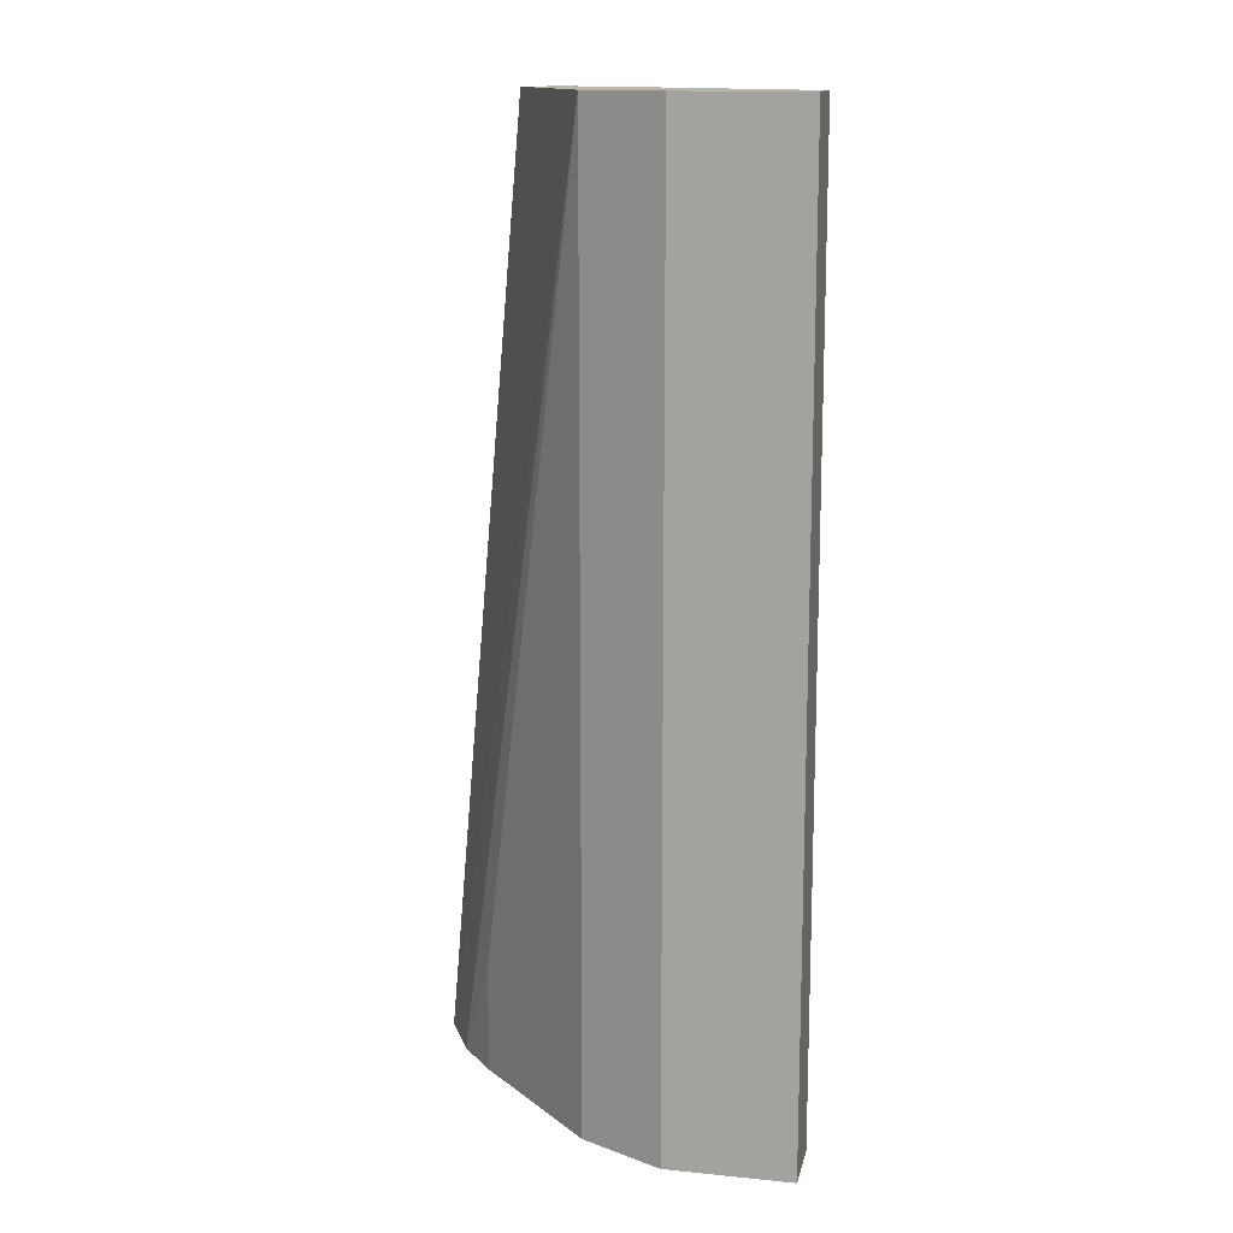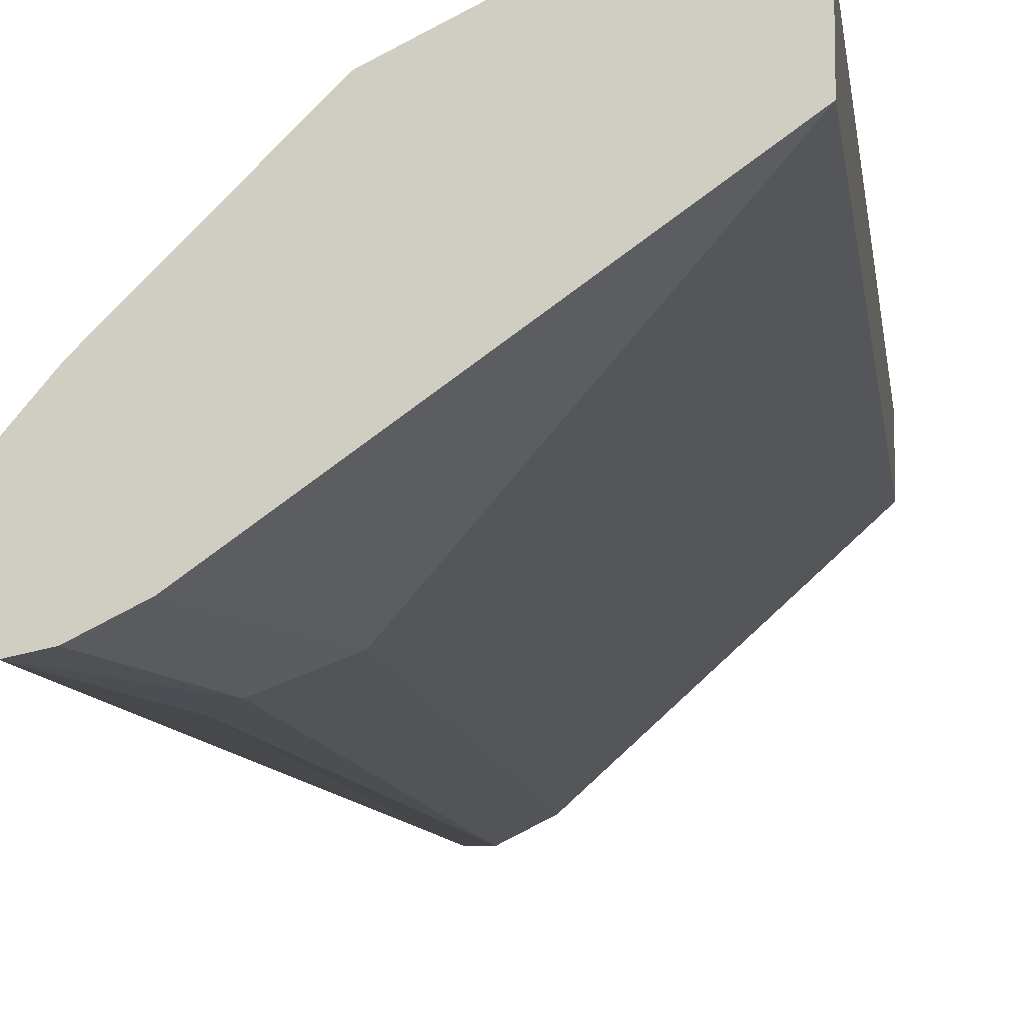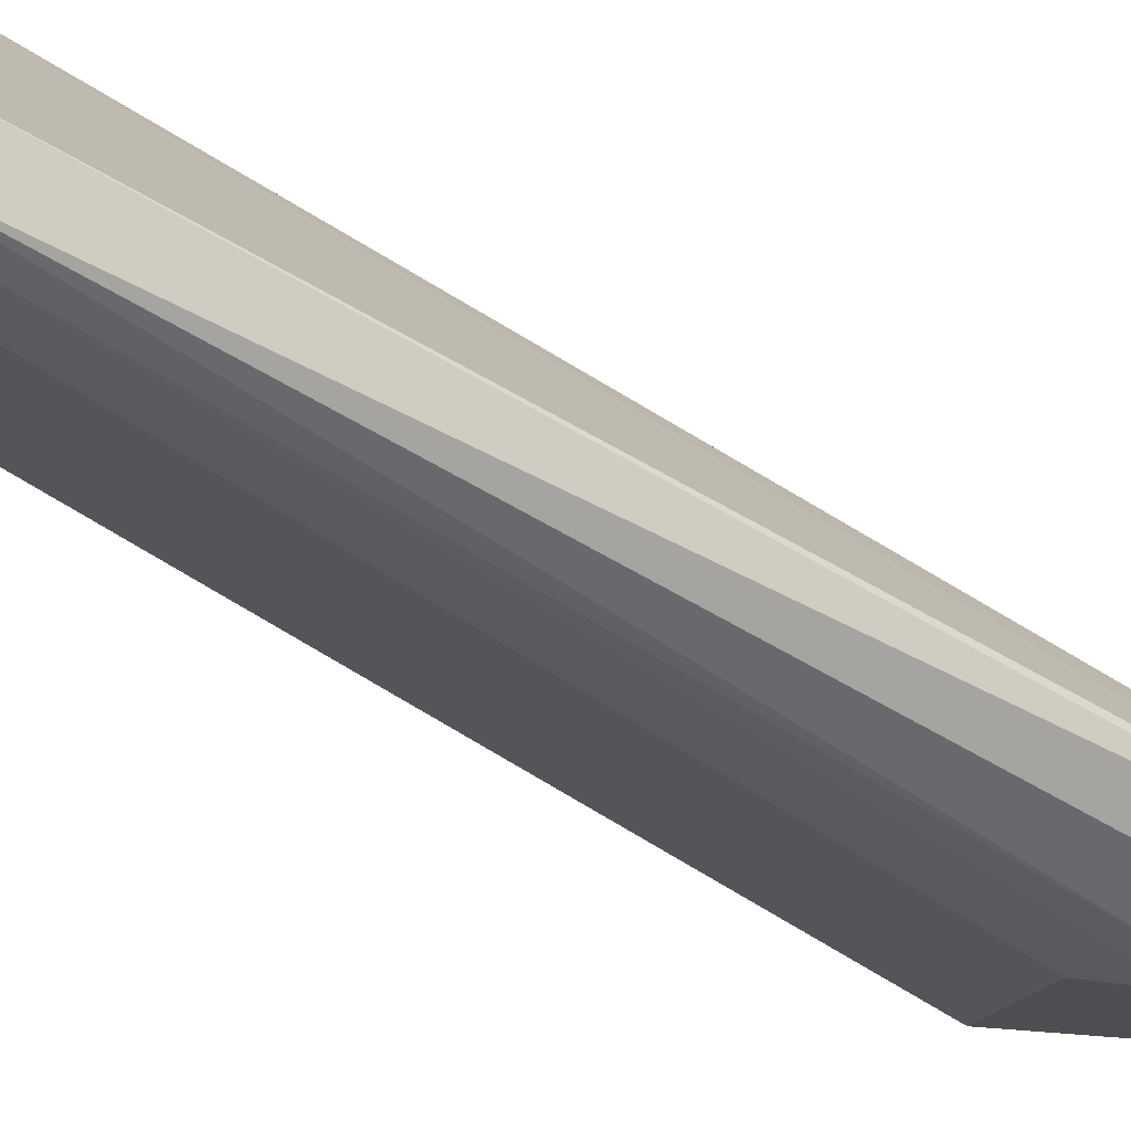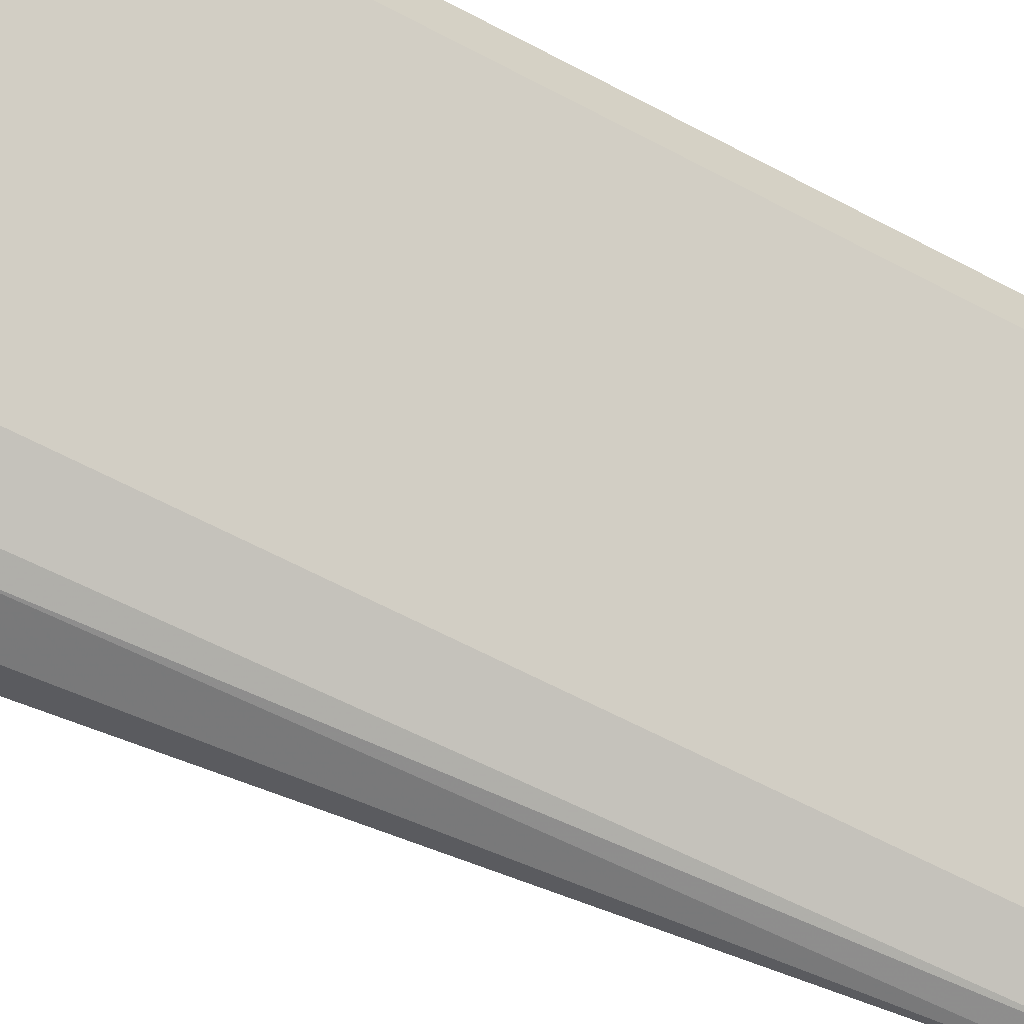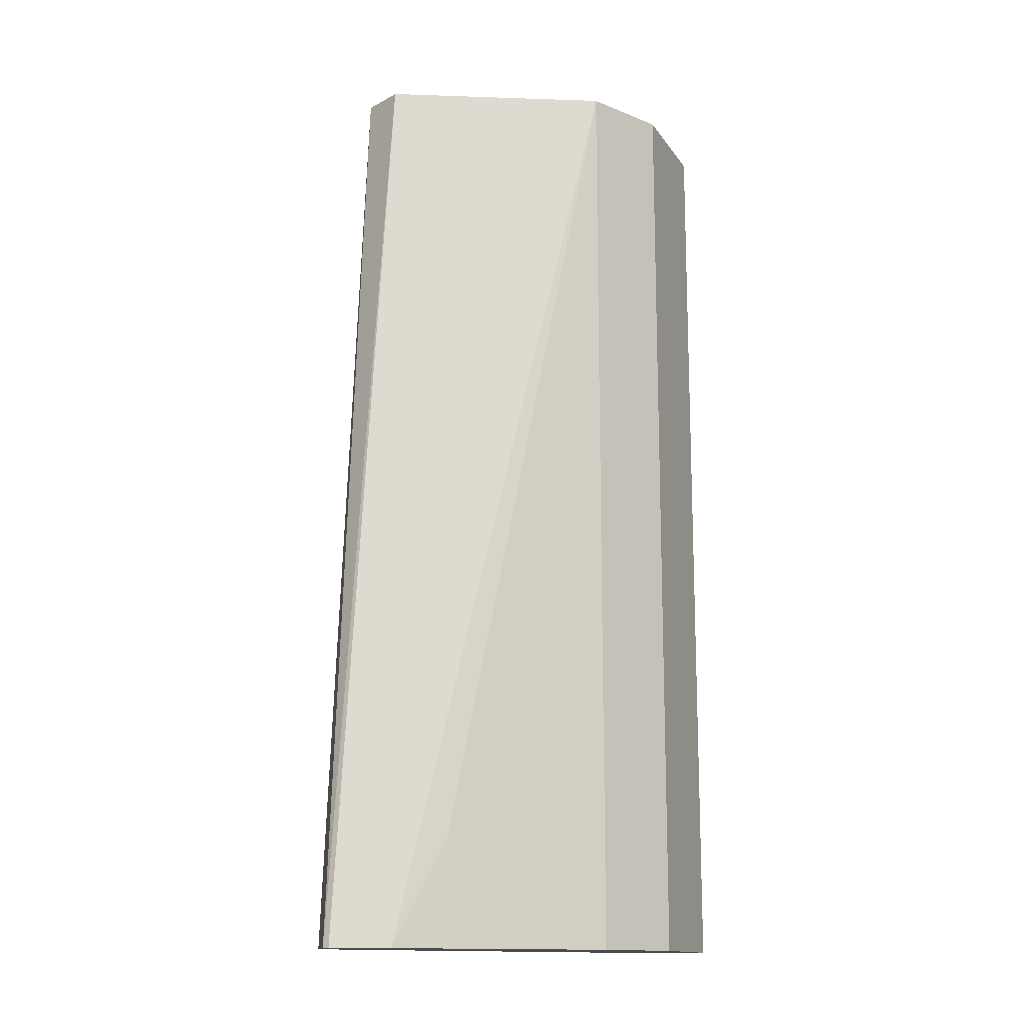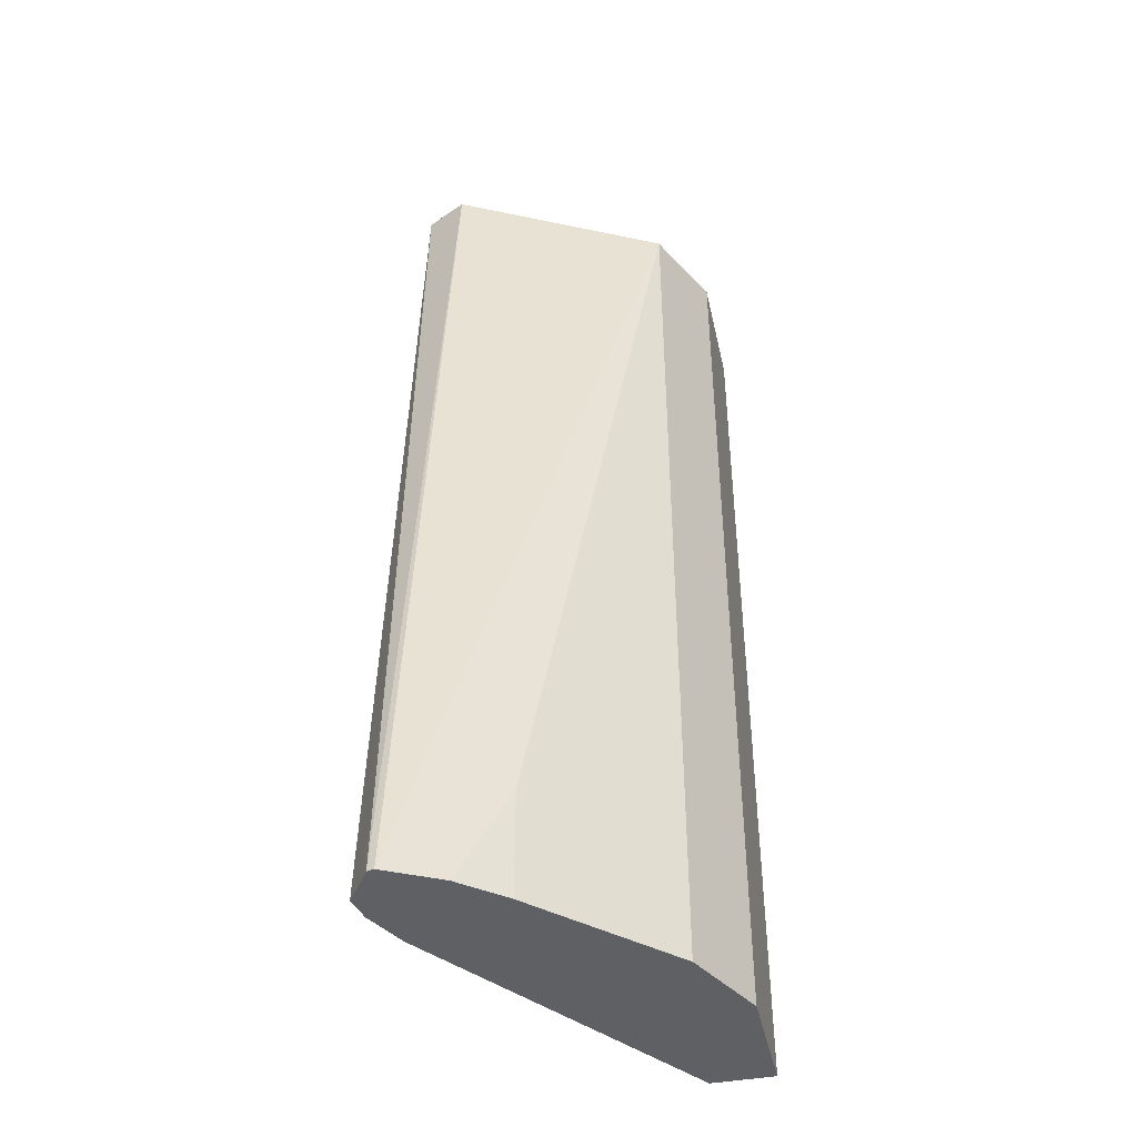
<metadata>
{"format":"obj","ext":"obj","renderer":"f3d","projection":"perspective","resolution":1024,"background":"white","views":[{"elev":14.0,"azim":12.3,"up":"+Y"},{"elev":-10.2,"azim":7.2,"up":"+Z"},{"elev":-46.2,"azim":-130.2,"up":"+Z"},{"elev":-65.0,"azim":62.1,"up":"+Z"},{"elev":-14.3,"azim":-67.7,"up":"+Y"},{"elev":-42.5,"azim":-77.5,"up":"+Y"}]}
</metadata>
<code>
v 0.321 -0.2632 0.82
v 0.2852 -0.2632 0.82
v 0.321 -0.2632 0.8021
v 0.321 0.0106 0.82
v 0.2705 -0.2632 0.8126
v 0.2852 0.0106 0.82
v 0.2781 0.0106 0.8164
v 0.321 -0.2497 0.8021
v 0.2377 -0.2632 0.7427
v 0.2555 -0.2139 0.7427
v 0.321 0.0106 0.8021
v 0.2614 -0.2632 0.8081
v 0.2662 0.0106 0.8105
v 0.2555 0.0106 0.7427
v 0.2258 -0.2632 0.7368
v 0.2406 -0.2228 0.7353
v 0.2436 -0.2139 0.7368
v 0.2258 -0.2632 0.7724
v 0.2614 0.0106 0.8081
v 0.2436 0.0106 0.7368
v 0.2183 -0.2632 0.7353
v 0.2347 -0.2168 0.7338
v 0.2153 -0.2632 0.76
v 0.2258 -0.2317 0.7724
v 0.2579 0.0106 0.801
v 0.2071 -0.2632 0.7444
v 0.2377 0.0106 0.7368
v 0.2097 -0.2632 0.741
v 0.2317 0.0106 0.7487
v 0.2076 -0.2632 0.7424
v 0.237 0.0106 0.7381
f 12 24 18
f 12 19 24
f 12 13 19
f 10 20 14
f 10 17 20
f 9 15 16
f 9 16 10
f 8 14 11
f 5 13 12
f 5 7 13
f 4 7 6
f 10 16 17
f 15 21 16
f 19 23 24
f 16 22 20
f 16 20 17
f 18 24 23
f 19 25 26
f 19 26 23
f 20 22 27
f 21 28 27
f 21 27 22
f 25 29 26
f 26 29 30
f 27 28 30
f 4 13 7
f 16 21 22
f 4 19 13
f 1 3 8
f 4 29 25
f 27 30 31
f 1 2 5
f 1 5 12
f 1 12 18
f 1 18 23
f 1 23 26
f 1 26 30
f 1 30 28
f 1 28 21
f 1 21 15
f 1 15 9
f 1 9 3
f 4 25 19
f 1 8 11
f 1 4 6
f 1 6 2
f 2 6 7
f 2 7 5
f 3 9 10
f 3 10 14
f 3 14 8
f 4 11 14
f 4 14 20
f 4 20 27
f 4 27 31
f 4 31 29
f 1 11 4
f 29 31 30

</code>
